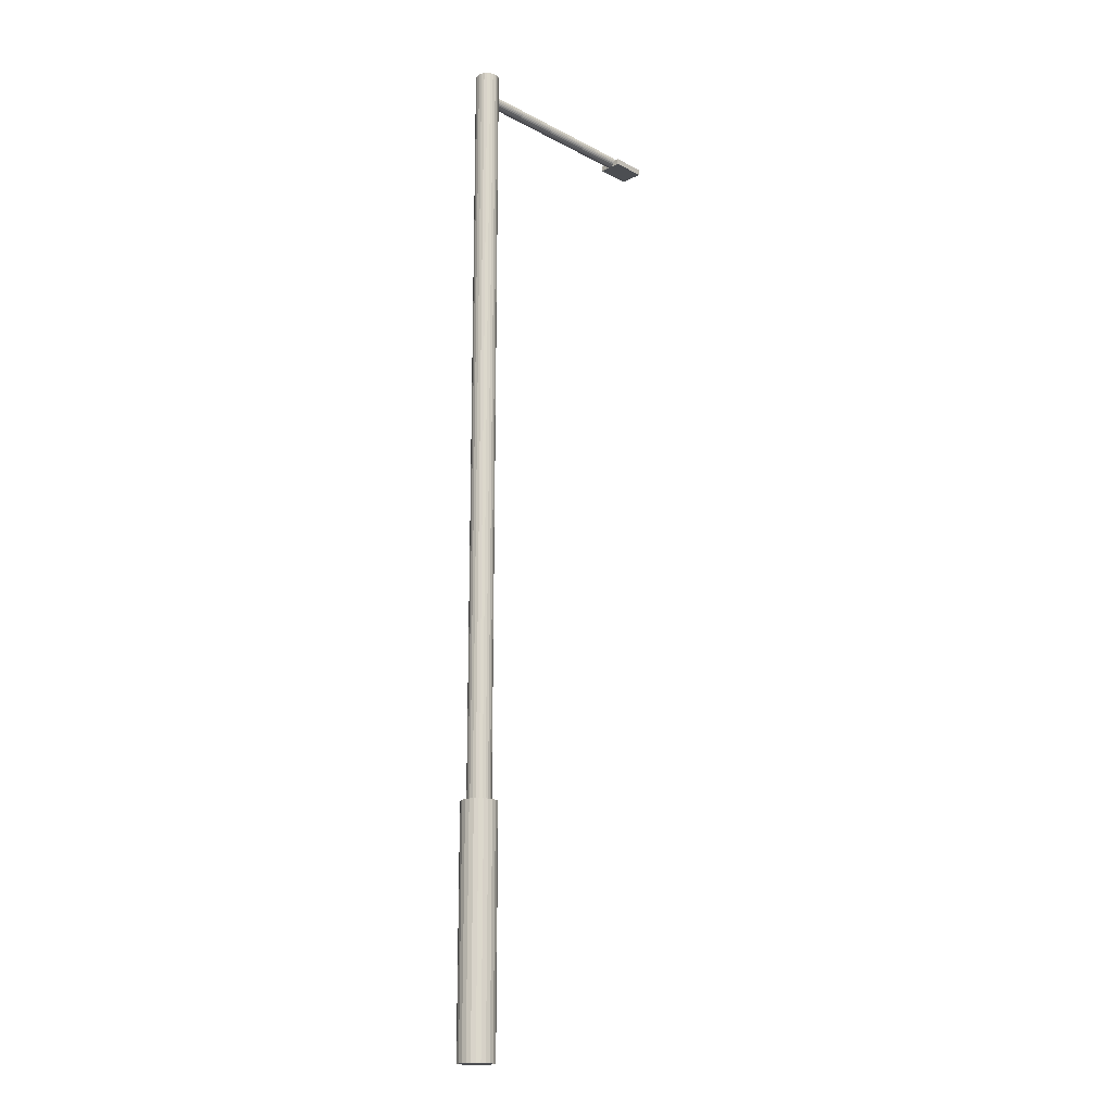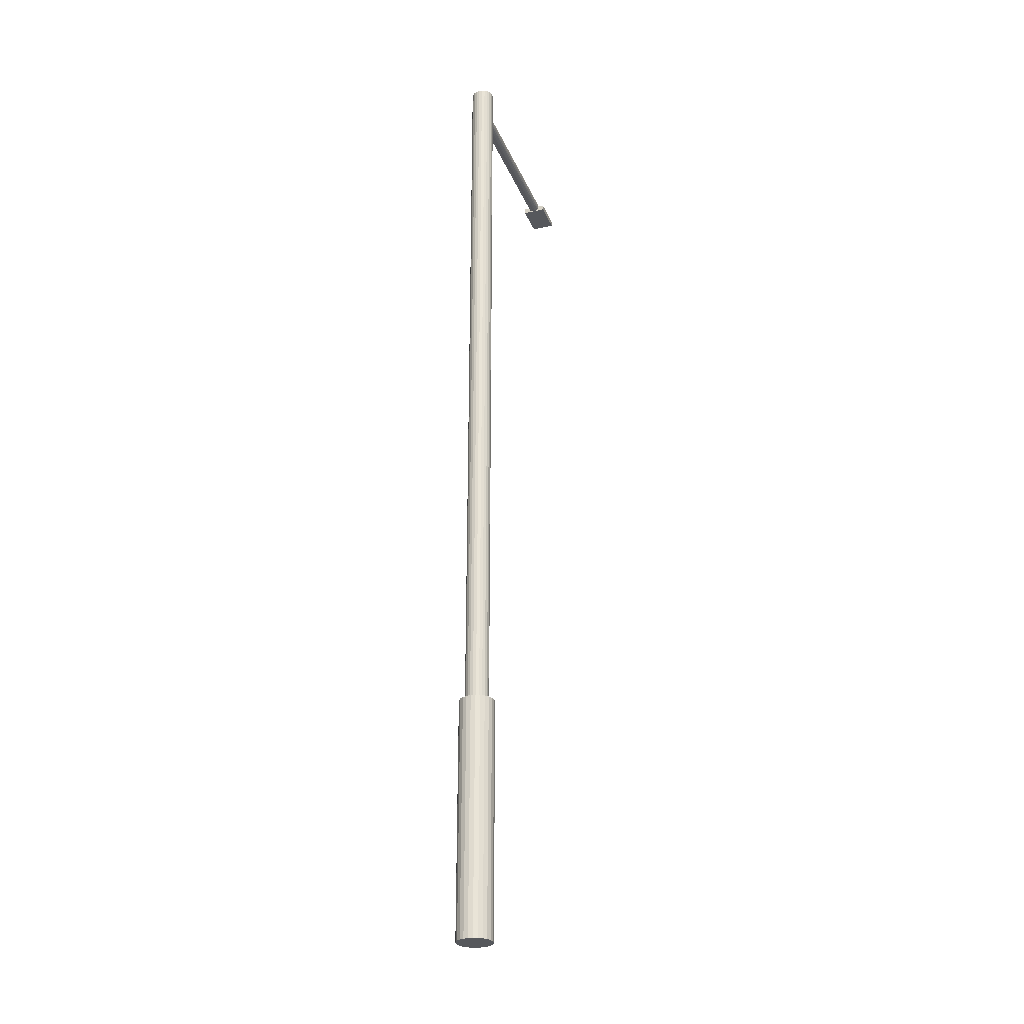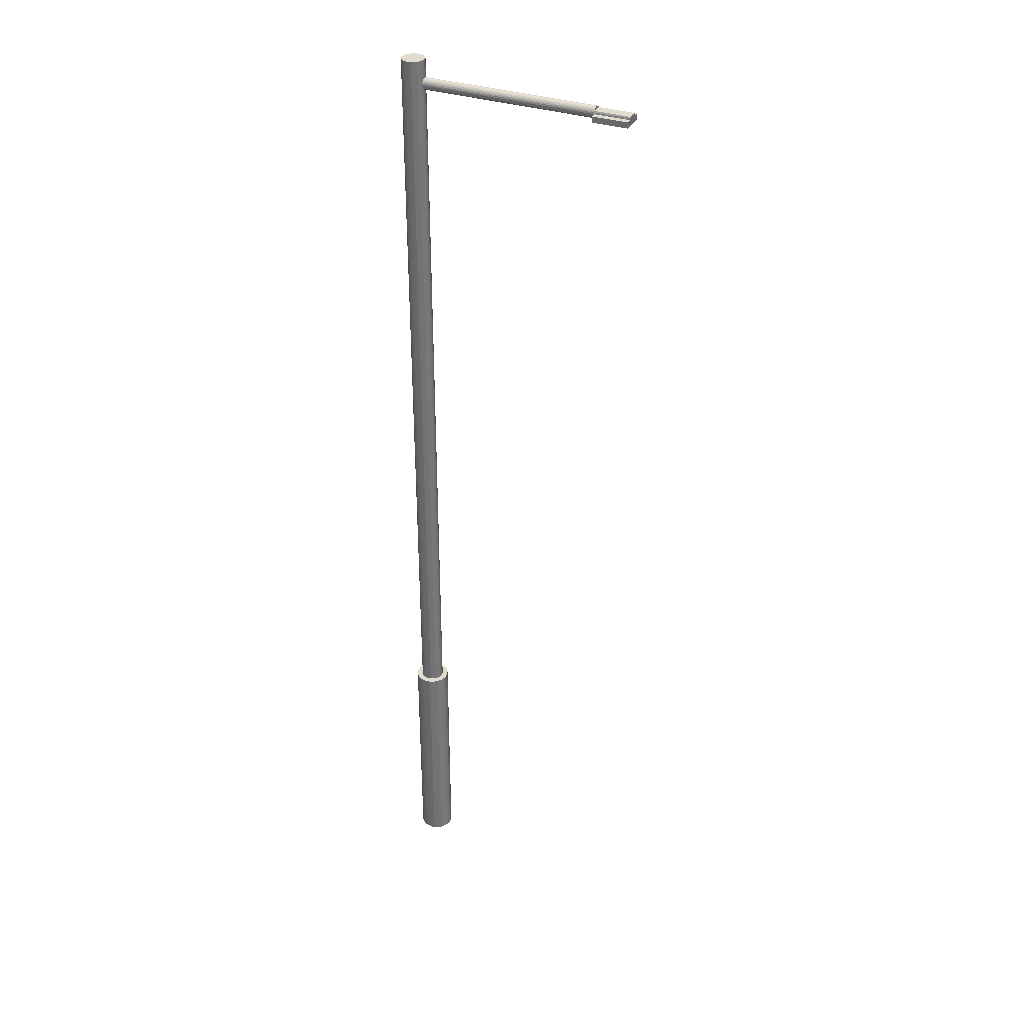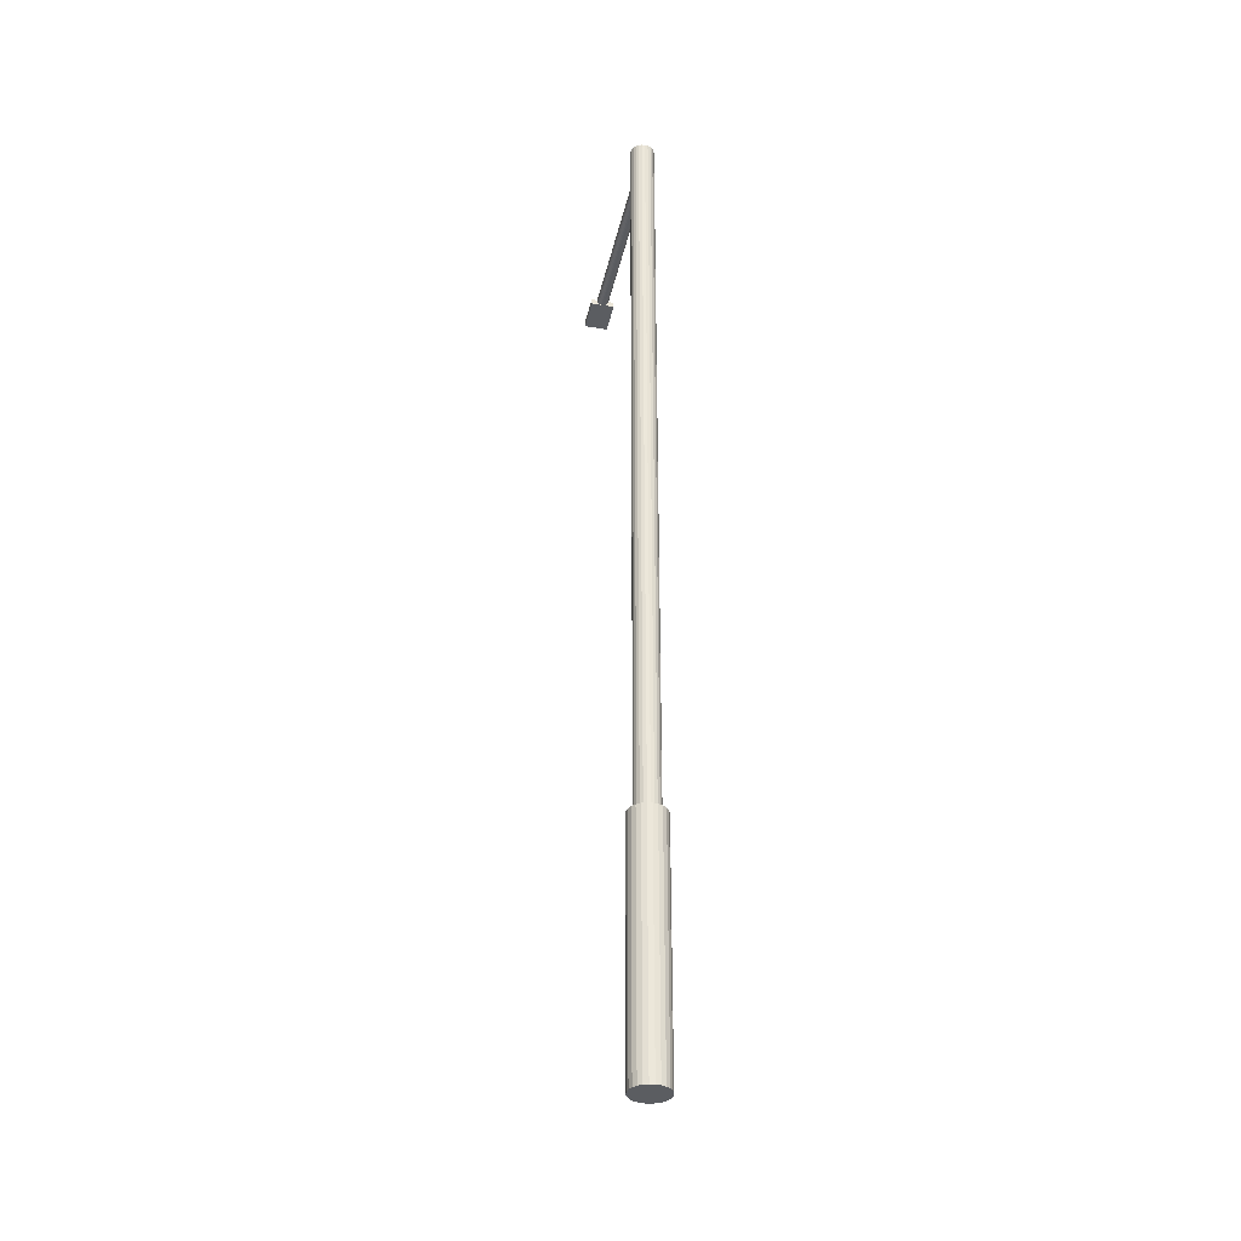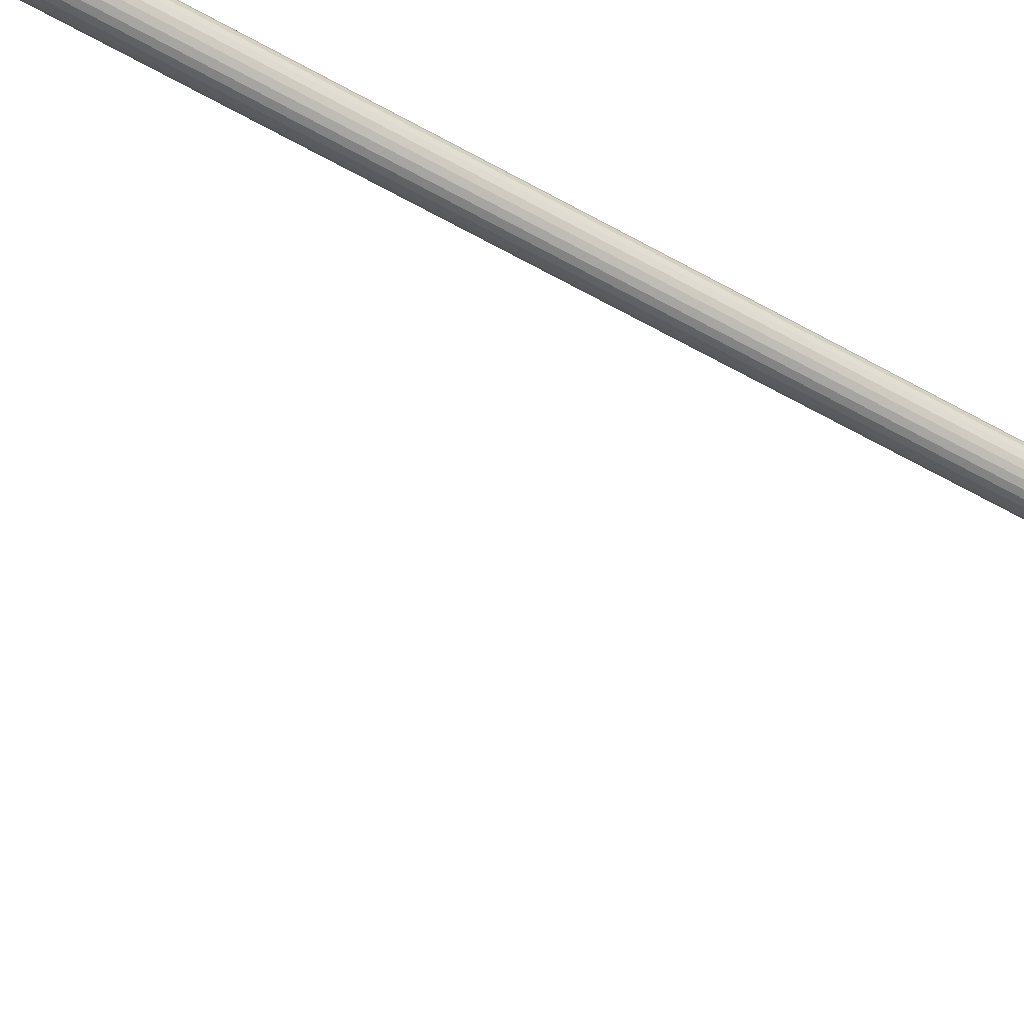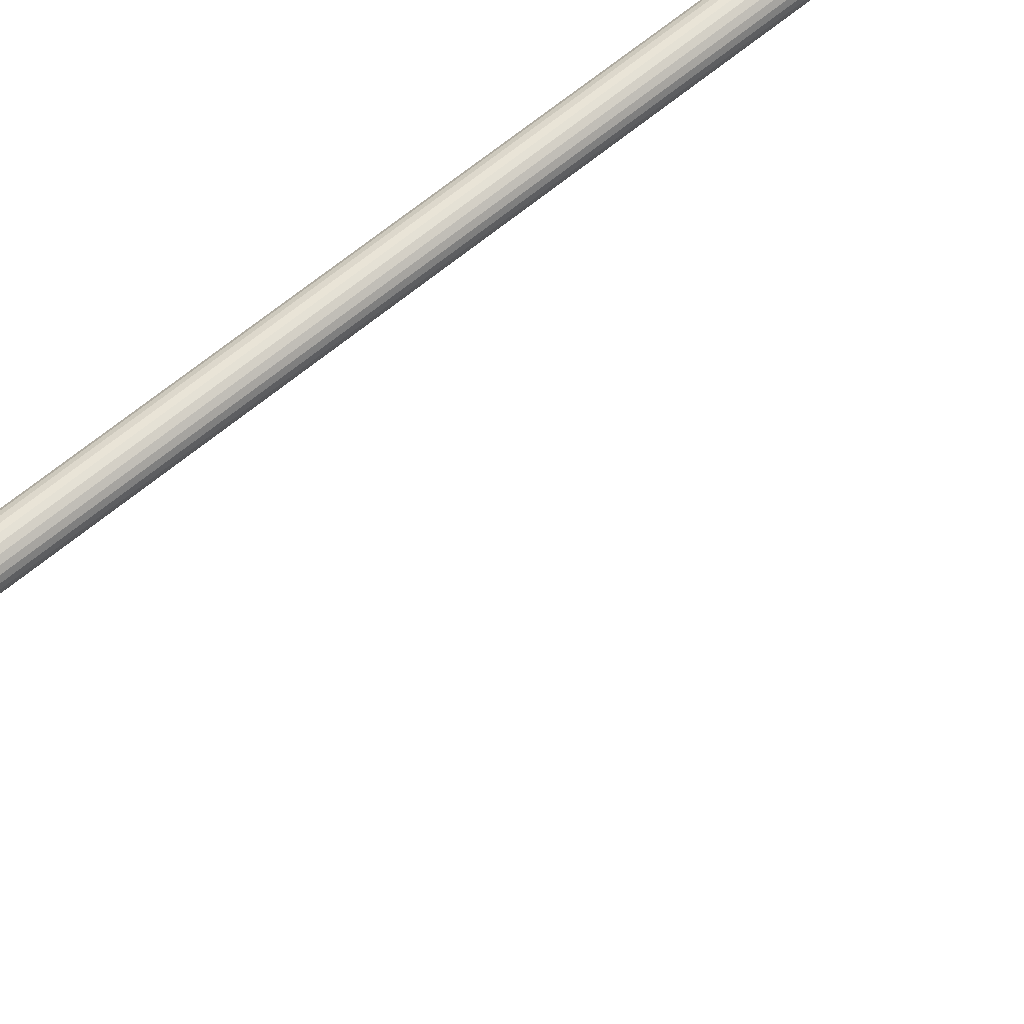
<metadata>
{"format":"obj","ext":"obj","renderer":"f3d","projection":"perspective","resolution":1024,"background":"white","views":[{"elev":-16.9,"azim":-46.0,"up":"+Y"},{"elev":-27.7,"azim":-70.7,"up":"+Y"},{"elev":34.4,"azim":24.2,"up":"+Y"},{"elev":-35.4,"azim":-102.0,"up":"+Y"},{"elev":-54.2,"azim":-121.7,"up":"+Z"},{"elev":60.2,"azim":49.0,"up":"+Z"}]}
</metadata>
<code>
g Mesh1 Model
v -13.8 8.165 33.23
v -13.8 8.175 33.22
v -12.3 8.175 33.21
f 1 2 3
v -13.8 8.187 33.21
f 4 2 1
v -12.3 8.187 33.21
f 5 3 2 4
v -12 8.175 33.21
f 5 3 6
v -12.3 8.15 33.15
f 3 5 7
v -12.3 8.2 33.2
v -12.3 8.2 33.15
f 8 9 7 5
v -12 8.2 33.2
v -12 8.2 33.15
f 8 10 11 9
v -12 8.213 33.2
f 12 10 8
v -12 8.213 33.3
f 10 12 13
v -12 8.225 33.3
f 14 13 12
v -12.3 8.225 33.3
f 13 14 15
v -12 8.225 33.21
v -12.3 8.225 33.21
f 15 14 16 17
f 12 16 14
f 17 16 12
v -13.8 8.213 33.21
f 12 18 17
f 8 18 12
v -13.8 8.2 33.21
f 8 19 18
f 8 5 4 19
v -12 8.187 33.2
f 10 8 5 20
f 5 6 20
f 19 4 1
v -13.8 8.235 33.23
f 21 19 1
f 18 19 21
v -13.8 8.225 33.22
f 21 22 18
f 17 22 21
f 18 22 17
v -12.3 8.235 33.22
f 17 21 23
v -12.3 8.243 33.23
f 24 23 21
f 23 24 17
v -12.3 8.248 33.27
v -12.3 8.235 33.29
f 25 26 17 24
v -12.3 8.243 33.28
f 25 27 26
v -13.8 8.243 33.29
f 25 28 27
v -13.8 8.248 33.27
f 25 29 28
v -12.3 8.25 33.25
v -13.8 8.25 33.26
f 25 30 31 29
f 30 25 24
v -12.3 8.248 33.24
f 24 32 30
v -13.8 8.248 33.25
f 24 33 32
v -13.8 8.243 33.24
f 24 34 33
f 24 21 34
f 33 34 21
f 31 33 21
f 31 30 32 33
v -13.8 8.15 33.26
f 21 1 35 31
v -13.8 8.152 33.25
f 36 35 1
v -12.3 8.152 33.24
v -12.3 8.15 33.25
f 35 36 37 38
v -12.3 8.157 33.23
f 36 39 37
v -13.8 8.157 33.24
f 36 40 39
f 40 36 1
f 1 39 40
v -12.3 8.165 33.22
f 1 41 39
f 1 3 41
f 6 3 41
f 3 7 41
f 7 39 41
f 7 37 39
f 7 38 37
v -12 8.15 33.15
v -12 8.15 33.35
v -12.3 8.15 33.35
f 42 43 44 38 7
v -12 8.17 33.29
f 43 42 11 10 45
f 42 7 9 11
v -12 8.2 33.3
f 43 45 10 13 46
v -12.3 8.2 33.3
f 47 46 13
v -12 8.187 33.3
v -12.3 8.187 33.3
f 48 49 47 46
v -12 8.175 33.3
f 50 49 48
v -12.3 8.175 33.3
f 50 51 49
v -12 8.165 33.29
v -12.3 8.165 33.29
f 52 53 51 50 45
v -12 8.157 33.28
f 54 53 52
v -12.3 8.157 33.28
f 54 55 53
v -12.3 8.152 33.27
f 54 56 55
v -12 8.152 33.27
f 54 57 56
f 55 56 44
v -13.8 8.157 33.29
f 58 56 55
v -13.8 8.152 33.27
f 58 59 56
f 35 59 58
f 56 59 35 38
f 56 38 44
f 31 35 58
v -13.8 2 33.26
v -13.8 8.4 33.26
v -13.8 8.4 33.29
v -13.8 2 33.29
f 60 35 31 61 62 63
v -13.8 2 33.24
v -13.8 8.4 33.24
f 60 64 65 61 31 35
v -13.79 2 33.37
v -13.77 2 33.34
v -13.76 2 33.3
v -13.76 2 33.22
v -13.77 2 33.19
v -13.79 2 33.16
v -13.81 2 33.31
v -13.83 2 33.33
v -13.85 2 33.35
v -13.87 2 33.36
v -13.9 2 33.36
v -13.93 2 33.36
v -13.95 2 33.35
v -13.97 2 33.33
v -13.99 2 33.31
v -14 2 33.29
v -14 2 33.26
v -14 2 33.24
v -13.99 2 33.21
v -13.97 2 33.19
v -13.95 2 33.18
v -13.93 2 33.17
v -13.9 2 33.16
v -13.87 2 33.17
v -13.85 2 33.18
v -13.83 2 33.19
v -13.81 2 33.21
v -13.79 2 33.16
v -13.79 2 33.16
v -13.83 2 33.13
v -13.86 2 33.12
v -13.9 2 33.11
v -13.94 2 33.12
v -13.98 2 33.13
v -14.01 2 33.16
v -14.03 2 33.19
v -14.05 2 33.22
v -14.05 2 33.26
v -14.04 2 33.3
v -14.03 2 33.34
v -14.01 2 33.37
v -13.97 2 33.39
v -13.94 2 33.41
v -13.9 2 33.41
v -13.86 2 33.41
v -13.82 2 33.39
f 66 67 68 69 70 71 64 60 63 72 73 74 75 76 77 78 79 80 81 82 83 84 85 86 87 88 89 90 91 92 93 94 95 96 97 98 99 100 101 102 103 104 105 106 107 108 109 110 111
v -13.77 -5.431e-06 33.34
v -13.79 -5.436e-06 33.37
f 112 67 66 113
v -13.76 -5.425e-06 33.3
f 114 68 67 112
v -13.75 -5.419e-06 33.26
v -13.75 2 33.26
f 115 116 68 114
v -13.76 -5.413e-06 33.22
f 117 69 116 115
v -13.77 -5.407e-06 33.19
f 118 70 69 117
v -13.79 -5.402e-06 33.16
f 119 71 70 118
v -13.83 -5.398e-06 33.13
f 119 120 95 71
v -14.04 -5.426e-06 33.3
v -14.05 -5.419e-06 33.26
v -14.05 -5.413e-06 33.22
v -14.03 -5.407e-06 33.19
v -14.01 -5.402e-06 33.16
v -13.98 -5.398e-06 33.13
v -13.94 -5.396e-06 33.12
v -13.9 -5.395e-06 33.11
v -13.86 -5.395e-06 33.12
v -13.82 -5.44e-06 33.39
v -13.86 -5.443e-06 33.41
v -13.9 -5.444e-06 33.41
v -13.94 -5.443e-06 33.41
v -13.97 -5.44e-06 33.39
v -14.01 -5.436e-06 33.37
v -14.03 -5.431e-06 33.34
f 121 122 123 124 125 126 127 128 129 120 119 118 115 114 112 113 130 131 132 133 134 135 136
f 121 104 103 122
f 136 105 104 121
f 135 106 105 136
f 107 106 135 134
f 108 107 134 133
f 109 108 133 132
f 110 109 132 131
f 111 110 131 130
f 66 111 130 113
f 122 103 102 123
f 123 102 101 124
f 124 101 100 125
f 126 125 100 99
f 127 126 99 98
f 128 127 98 97
f 129 128 97 96
f 120 129 96 95
f 118 117 115
f 69 68 116
v -13.81 8.4 33.31
f 63 62 137 72
f 137 62 61
v -13.81 8.4 33.21
v -13.83 8.4 33.19
v -13.85 8.4 33.18
v -13.87 8.4 33.17
v -13.9 8.4 33.16
v -13.93 8.4 33.17
v -13.95 8.4 33.18
v -13.97 8.4 33.19
v -13.99 8.4 33.21
v -14 8.4 33.26
v -14 8.4 33.29
v -13.99 8.4 33.31
v -13.95 8.4 33.35
v -13.93 8.4 33.36
v -13.9 8.4 33.36
v -13.87 8.4 33.36
v -13.85 8.4 33.35
v -13.83 8.4 33.33
f 61 65 138 139 140 141 142 143 144 145 146 147 148 149 150 151 152 153 154 155 137
f 92 138 65 64
f 91 139 138 92
f 91 90 140 139
f 90 89 141 140
f 89 88 142 141
f 142 88 87 143
f 87 86 144 143
f 86 85 145 144
f 84 146 145 85
v -14 8.4 33.24
f 83 156 146 84
f 82 147 156 83
f 81 148 147 82
f 80 149 148 81
v -13.97 8.4 33.33
f 79 157 149 80
f 150 157 79 78
f 149 157 150
f 151 150 78 77
f 152 151 77 76
f 153 152 76 75
f 154 153 75 74
f 155 154 74 73
f 72 137 155 73
f 146 156 147
v -13.8 8.175 33.3
f 31 58 158
v -13.8 8.165 33.3
f 58 159 158
f 58 53 159
f 58 55 53
f 53 55 44
f 44 51 53
f 44 49 51
v -12.3 8.2 33.35
f 44 160 47 49
v -12 8.2 33.35
f 161 160 44 43
f 160 161 46 47
f 46 161 43
v -13.8 8.2 33.31
v -13.8 8.187 33.31
f 49 47 162 163
v -13.8 8.213 33.31
f 164 162 47
v -13.8 8.225 33.3
f 162 164 165 158 163
f 15 165 164
f 26 165 15
v -13.8 8.235 33.3
f 26 166 165
f 26 28 166
f 26 27 28
f 165 166 28
f 165 28 158
f 28 31 158
f 28 29 31
f 26 15 17
f 15 164 13
f 13 164 47
f 49 163 158 51
f 158 53 51
f 158 159 53
v -12 8.157 33.23
f 167 39 37
f 167 41 39
v -12 8.165 33.22
f 167 168 41
f 6 41 168
v -12 8.152 33.24
f 167 37 169

</code>
